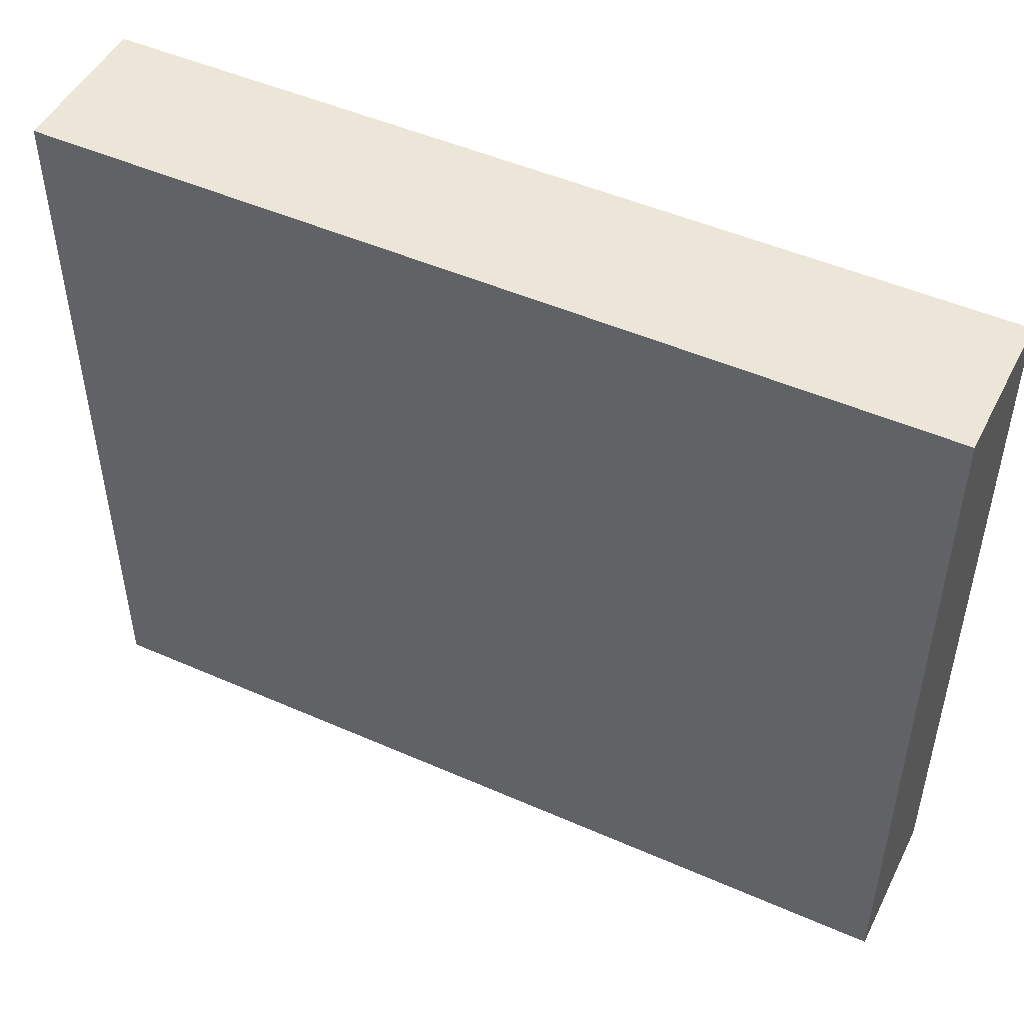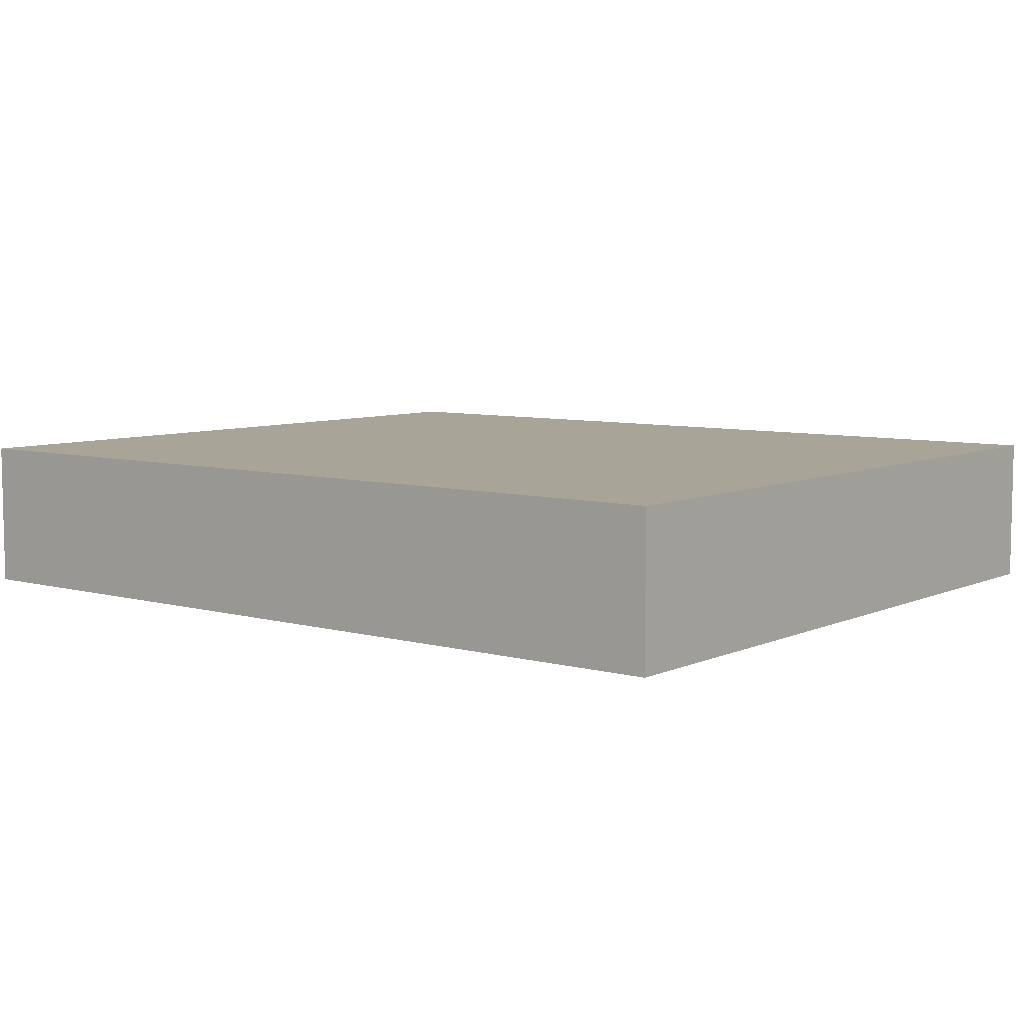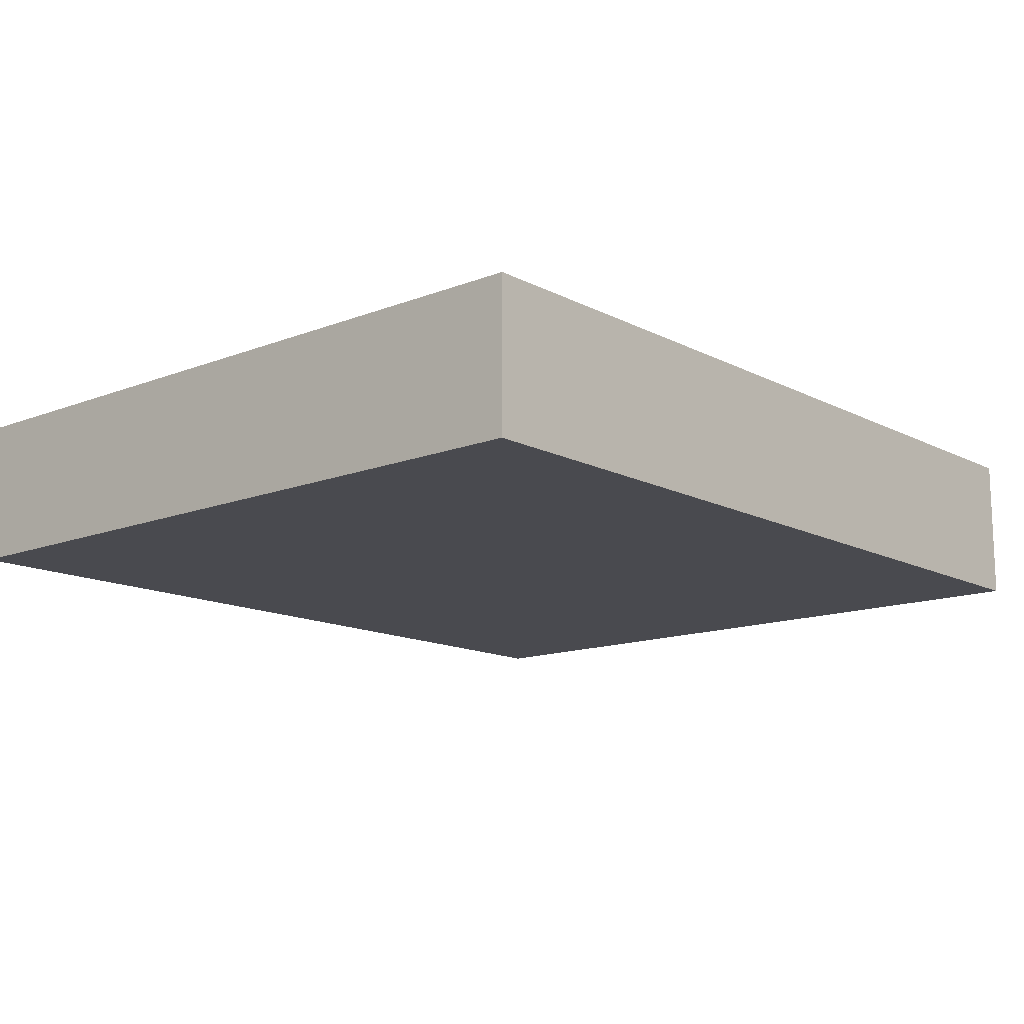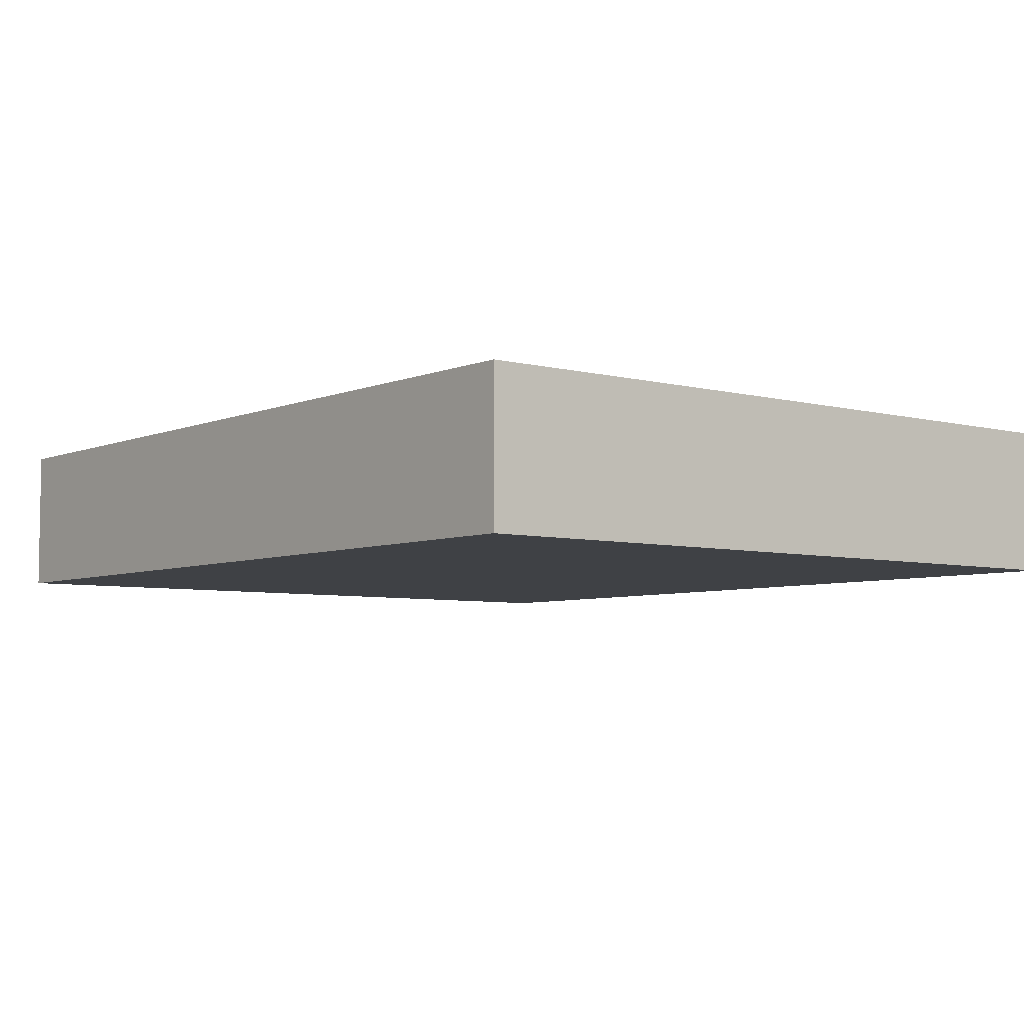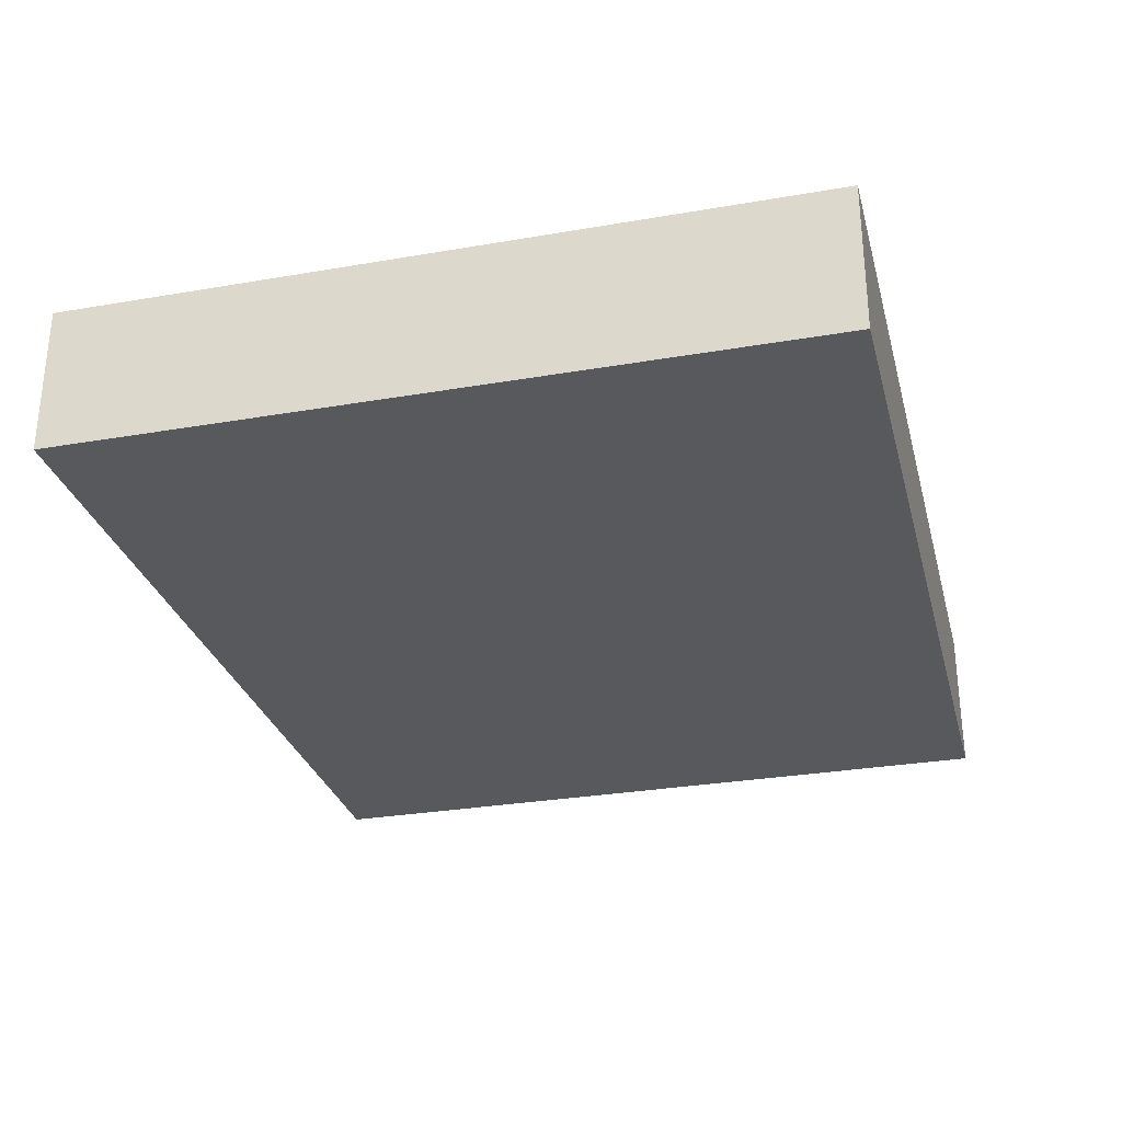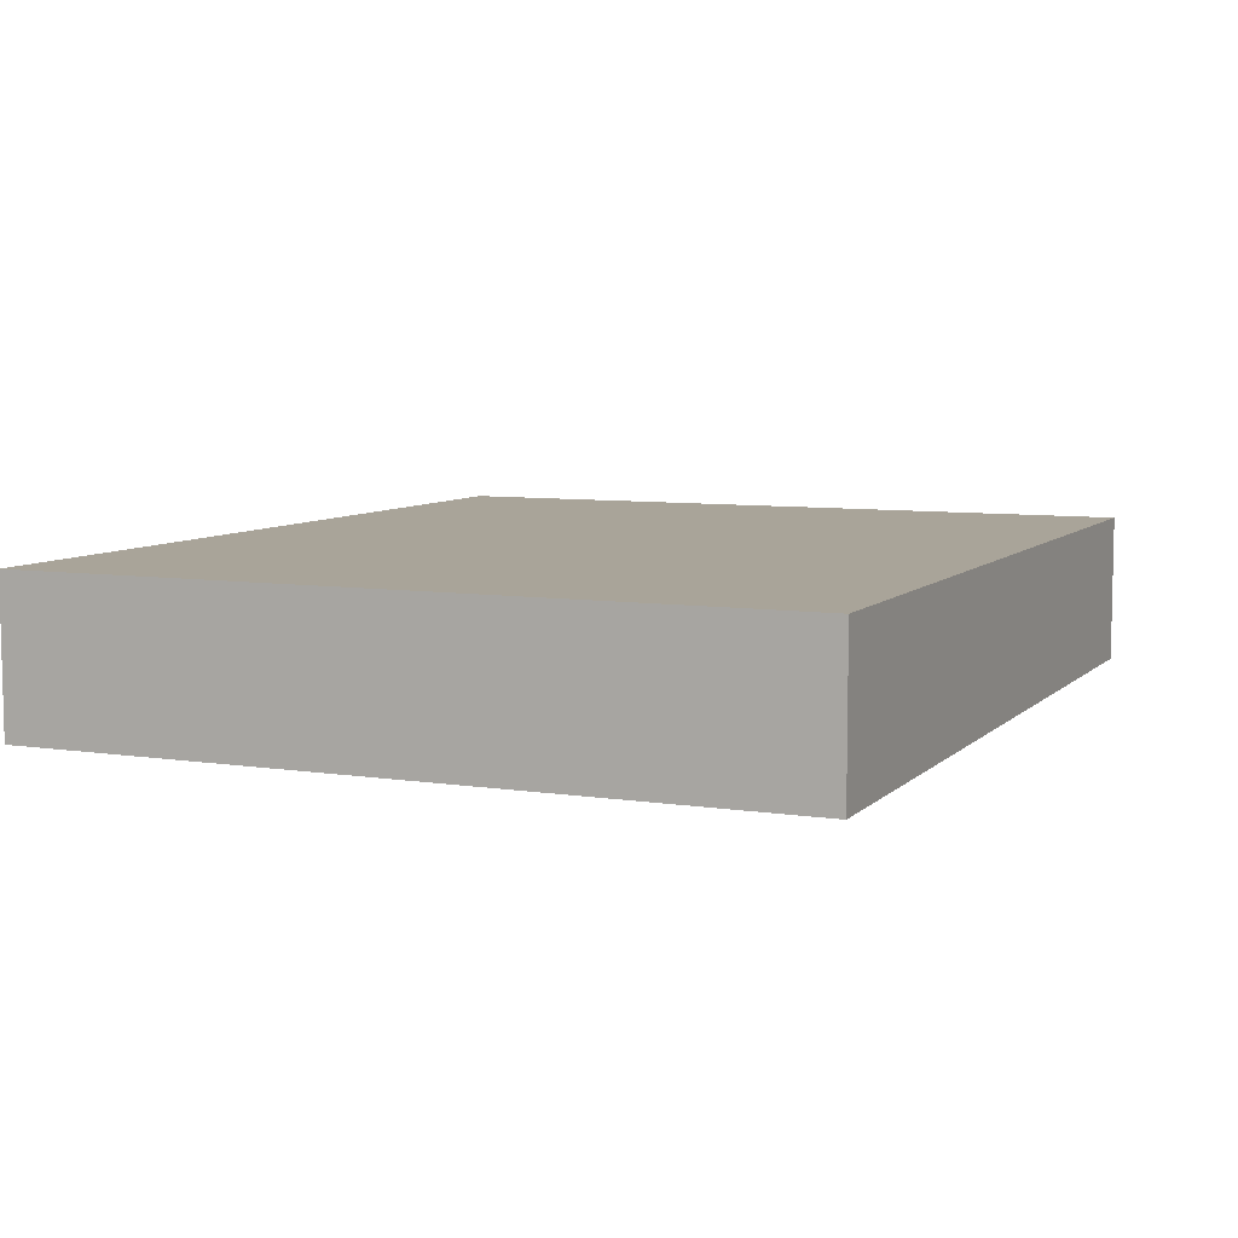
<metadata>
{"format":"obj","ext":"obj","renderer":"f3d","projection":"perspective","resolution":1024,"background":"white","views":[{"elev":48.7,"azim":26.1,"up":"+Z"},{"elev":7.0,"azim":38.3,"up":"+Y"},{"elev":-13.6,"azim":-48.9,"up":"+Y"},{"elev":-5.6,"azim":51.3,"up":"+Y"},{"elev":-29.4,"azim":-75.7,"up":"+Y"},{"elev":7.3,"azim":-66.2,"up":"+Y"}]}
</metadata>
<code>
g default
v -90 -15.25 76.2
v 90 -15.25 76.2
v -90 15.25 76.2
v 90 15.25 76.2
v -90 15.25 -76.2
v 90 15.25 -76.2
v -90 -15.25 -76.2
v 90 -15.25 -76.2
g pCube1
f 1 2 4 3
f 3 4 6 5
f 5 6 8 7
f 7 8 2 1
f 2 8 6 4
f 7 1 3 5

</code>
